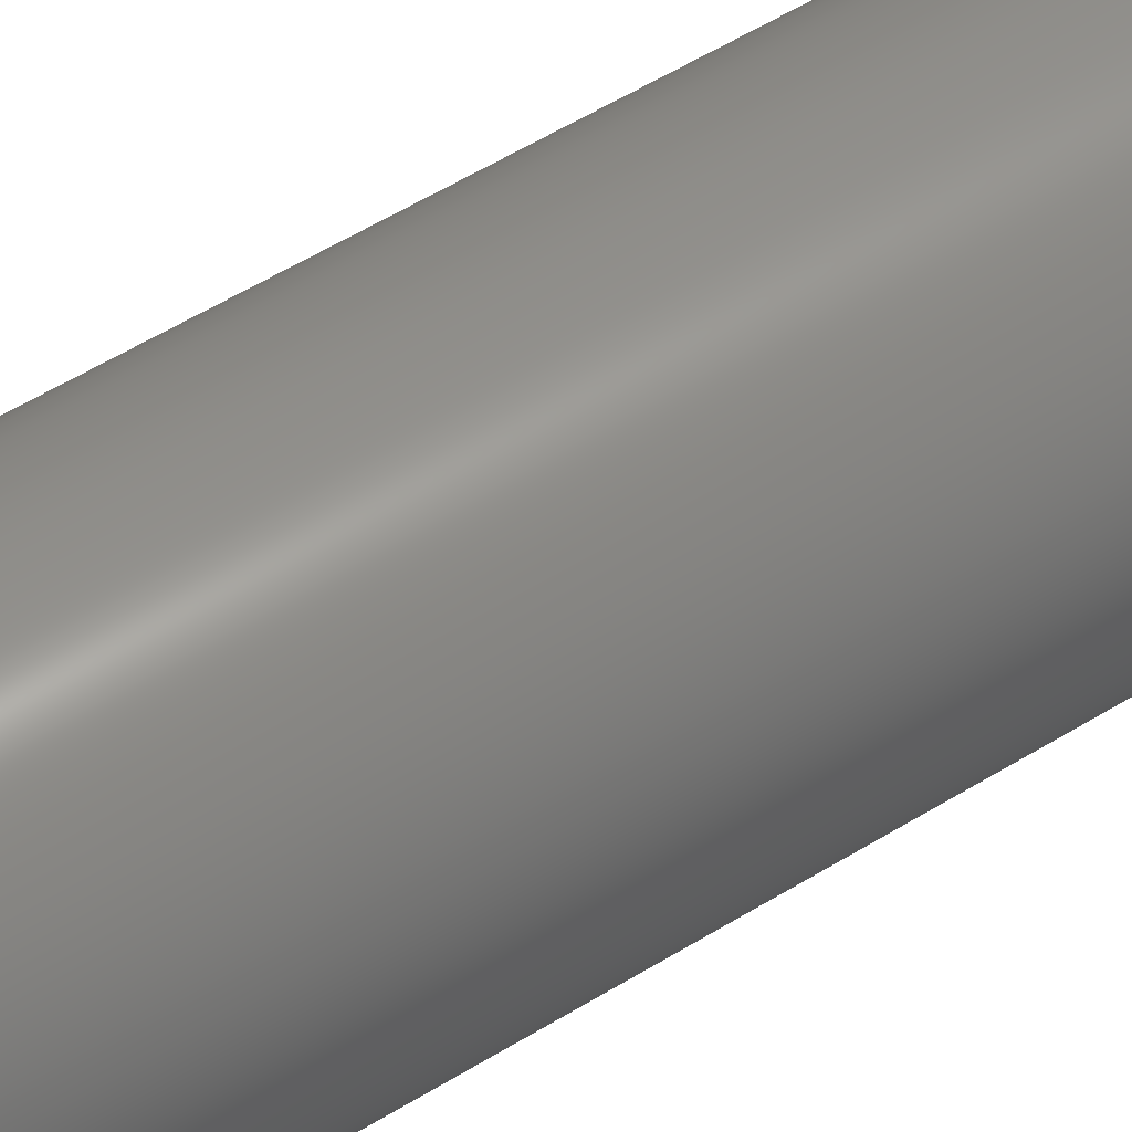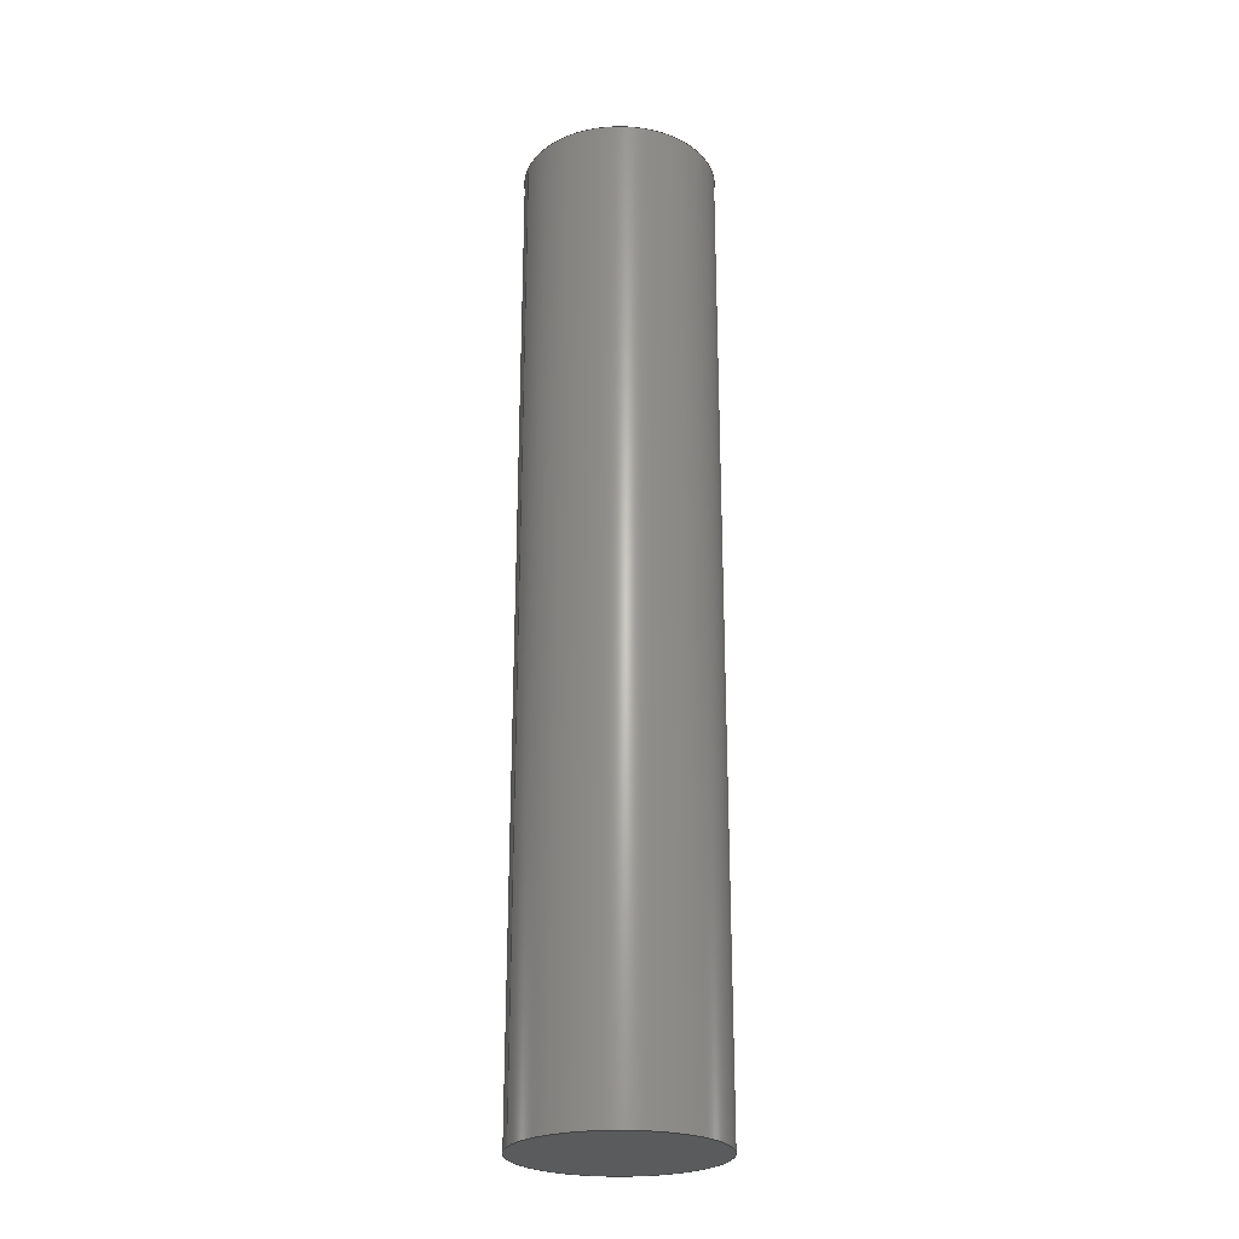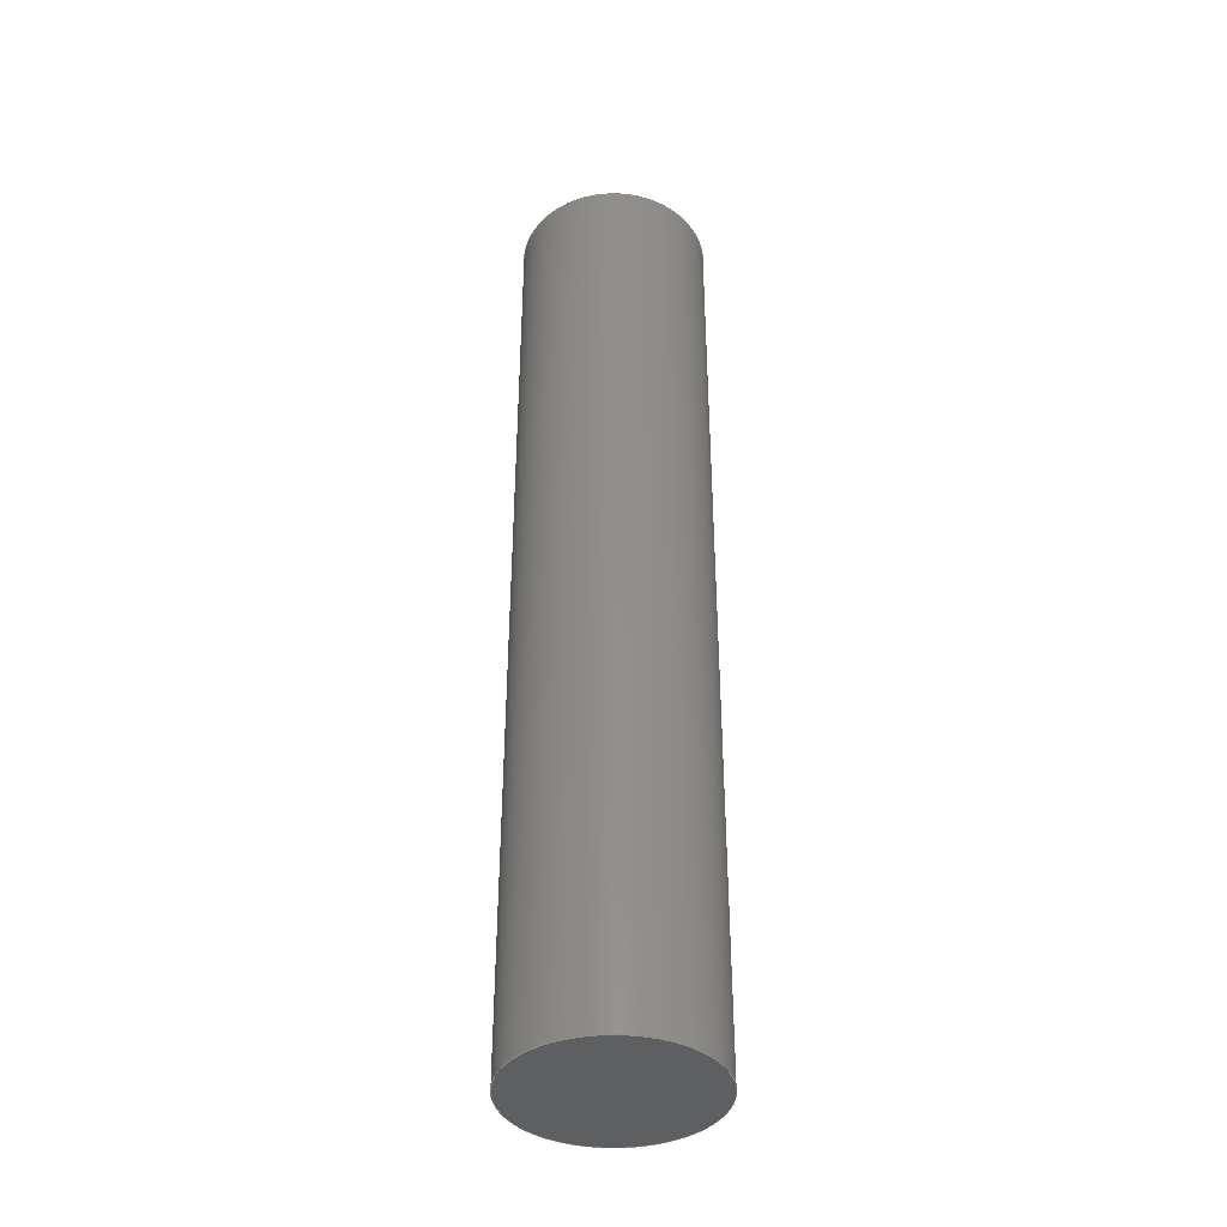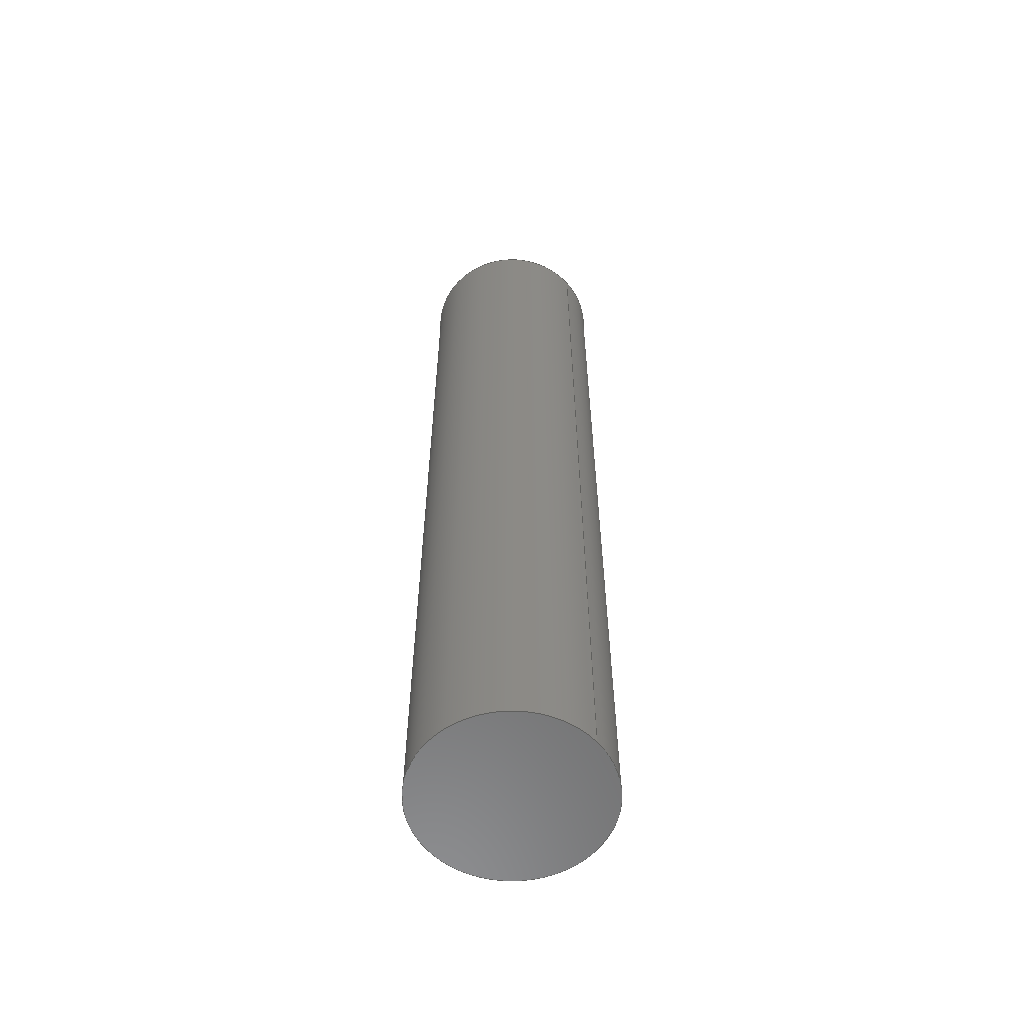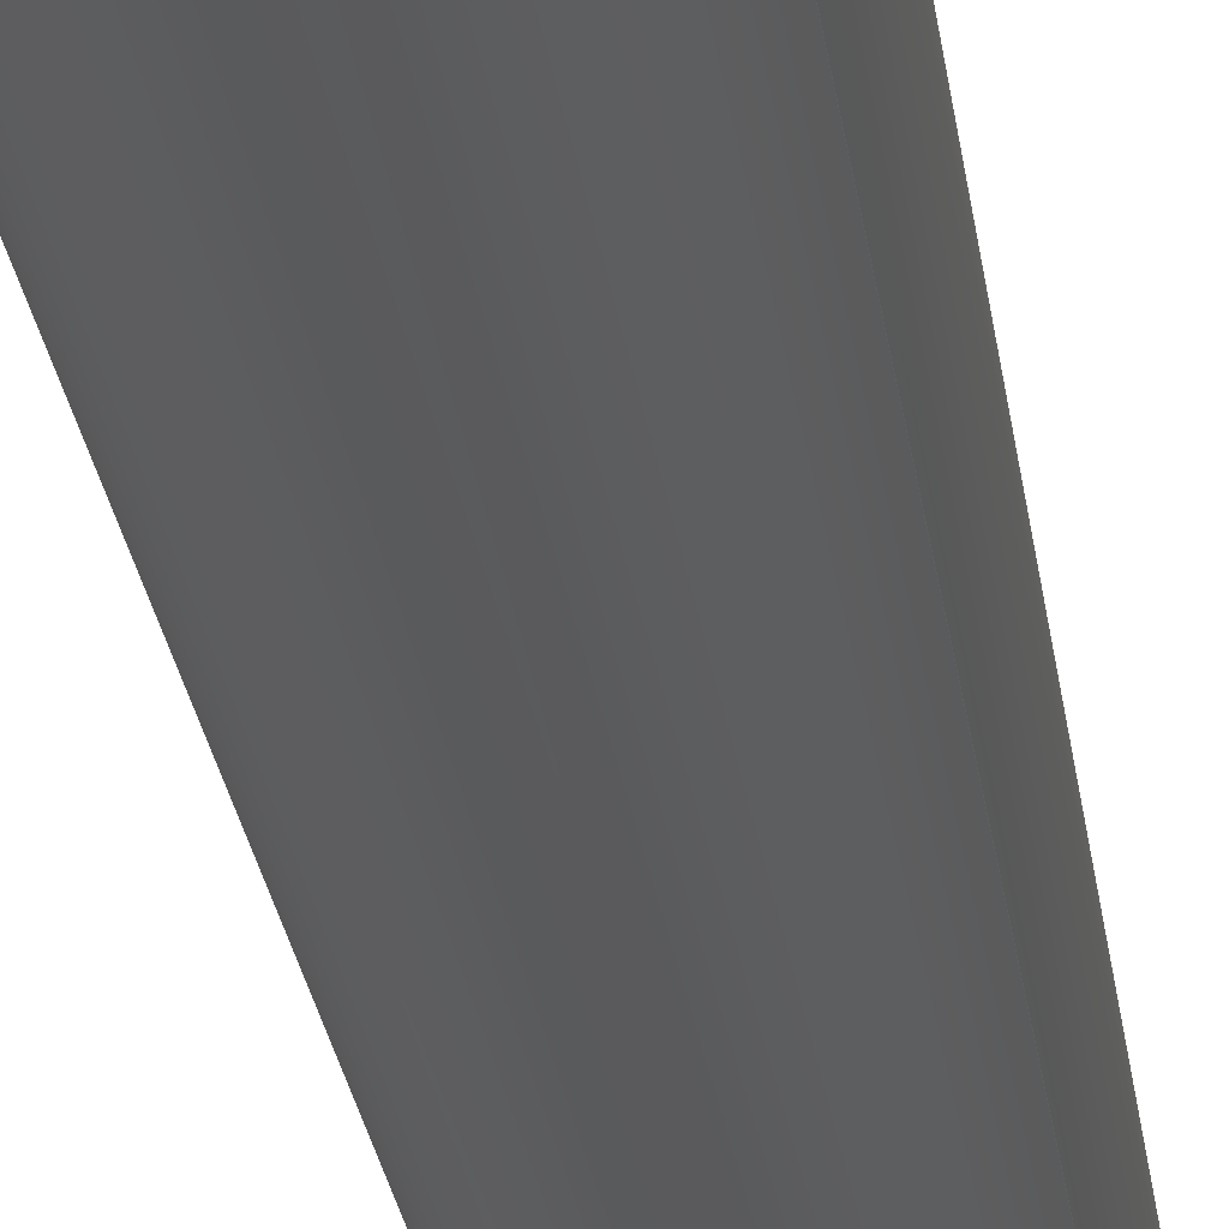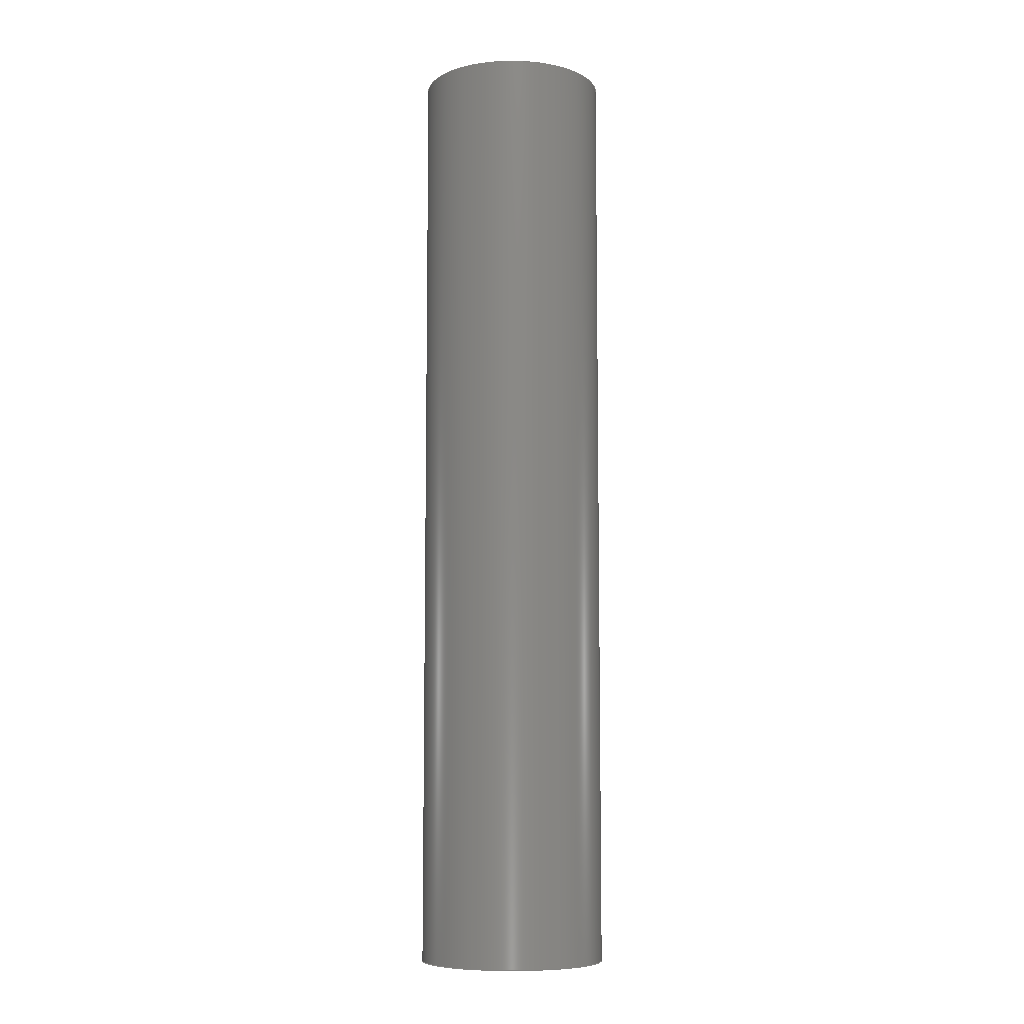
<metadata>
{"format":"step","ext":"step","renderer":"f3d","projection":"perspective","resolution":1024,"background":"white","views":[{"elev":50.3,"azim":-124.9,"up":"+Z"},{"elev":-25.1,"azim":-168.5,"up":"+Y"},{"elev":-39.4,"azim":8.1,"up":"+Y"},{"elev":-58.9,"azim":71.5,"up":"+Y"},{"elev":-24.7,"azim":7.0,"up":"+Z"},{"elev":-8.0,"azim":-35.1,"up":"+Y"}]}
</metadata>
<code>
ISO-10303-21;
DATA;
#1 = MECHANICAL_DESIGN_GEOMETRIC_PRESENTATION_REPRESENTATION( ' ', ( #7, #8, #9 ), #6 );
#2 = PRODUCT_DEFINITION_CONTEXT( '', #10, 'design' );
#3 = APPLICATION_PROTOCOL_DEFINITION( 'international standard', 'automotive_design', 2001, #10 );
#4 = PRODUCT_CATEGORY_RELATIONSHIP( 'NONE', 'NONE', #11, #12 );
#5 = SHAPE_DEFINITION_REPRESENTATION( #13, #14 );
#6 =  ( GEOMETRIC_REPRESENTATION_CONTEXT( 3 )GLOBAL_UNCERTAINTY_ASSIGNED_CONTEXT( ( #15 ) )GLOBAL_UNIT_ASSIGNED_CONTEXT( ( #16, #17, #18 ) )REPRESENTATION_CONTEXT( 'NONE', 'WORKSPACE' ) );
#7 = STYLED_ITEM( '', ( #19 ), #20 );
#8 = STYLED_ITEM( '', ( #21 ), #22 );
#9 = STYLED_ITEM( '', ( #23 ), #24 );
#10 = APPLICATION_CONTEXT( 'core data for automotive mechanical design processes' );
#11 = PRODUCT_CATEGORY( 'part', 'NONE' );
#12 = PRODUCT_RELATED_PRODUCT_CATEGORY( 'detail', ' ', ( #25 ) );
#13 = PRODUCT_DEFINITION_SHAPE( 'NONE', 'NONE', #26 );
#14 = ADVANCED_BREP_SHAPE_REPRESENTATION( 'Pin_boom_stick', ( #27, #28 ), #6 );
#15 = UNCERTAINTY_MEASURE_WITH_UNIT( LENGTH_MEASURE( 1e-06 ), #16, '', '' );
#16 =  ( CONVERSION_BASED_UNIT( 'METRE', #29 )LENGTH_UNIT(  )NAMED_UNIT( #30 ) );
#17 =  ( NAMED_UNIT( #31 )PLANE_ANGLE_UNIT(  )SI_UNIT( $, .RADIAN. ) );
#18 =  ( NAMED_UNIT( #31 )SI_UNIT( $, .STERADIAN. )SOLID_ANGLE_UNIT(  ) );
#19 = PRESENTATION_STYLE_ASSIGNMENT( ( #32 ) );
#20 = ADVANCED_FACE( 'Face3', ( #33 ), #34, .F. );
#21 = PRESENTATION_STYLE_ASSIGNMENT( ( #35 ) );
#22 = ADVANCED_FACE( 'Face2', ( #36 ), #37, .T. );
#23 = PRESENTATION_STYLE_ASSIGNMENT( ( #38 ) );
#24 = ADVANCED_FACE( 'Face1', ( #39, #40 ), #41, .T. );
#25 = PRODUCT( 'Pin_boom_stick', 'Pin_boom_stick', 'PART-Pin_boom_stick-DESC', ( #42 ) );
#26 = PRODUCT_DEFINITION( 'NONE', 'NONE', #43, #2 );
#27 = MANIFOLD_SOLID_BREP( 'Pin_boom_stick', #44 );
#28 = AXIS2_PLACEMENT_3D( '', #45, #46, #47 );
#29 = LENGTH_MEASURE_WITH_UNIT( LENGTH_MEASURE( 1 ), #48 );
#30 = DIMENSIONAL_EXPONENTS( 1, 0, 0, 0, 0, 0, 0 );
#31 = DIMENSIONAL_EXPONENTS( 0, 0, 0, 0, 0, 0, 0 );
#32 = SURFACE_STYLE_USAGE( .BOTH., #49 );
#33 = FACE_OUTER_BOUND( '', #50, .T. );
#34 = PLANE( '', #51 );
#35 = SURFACE_STYLE_USAGE( .BOTH., #52 );
#36 = FACE_OUTER_BOUND( '', #53, .T. );
#37 = PLANE( '', #54 );
#38 = SURFACE_STYLE_USAGE( .BOTH., #55 );
#39 = FACE_OUTER_BOUND( '', #56, .T. );
#40 = FACE_OUTER_BOUND( '', #57, .T. );
#41 = CYLINDRICAL_SURFACE( '', #58, 0.0396 );
#42 = PRODUCT_CONTEXT( '', #10, 'mechanical' );
#43 = PRODUCT_DEFINITION_FORMATION_WITH_SPECIFIED_SOURCE( ' ', 'NONE', #25, .NOT_KNOWN. );
#44 = CLOSED_SHELL( '', ( #20, #22, #24 ) );
#45 = CARTESIAN_POINT( '', ( 0, 0, 0 ) );
#46 = DIRECTION( '', ( 0, 0, 1 ) );
#47 = DIRECTION( '', ( 1, 0, 0 ) );
#48 =  ( LENGTH_UNIT(  )NAMED_UNIT( #30 )SI_UNIT( $, .METRE. ) );
#49 = SURFACE_SIDE_STYLE( '', ( #59 ) );
#50 = EDGE_LOOP( '', ( #60 ) );
#51 = AXIS2_PLACEMENT_3D( '', #61, #62, #63 );
#52 = SURFACE_SIDE_STYLE( '', ( #64 ) );
#53 = EDGE_LOOP( '', ( #65 ) );
#54 = AXIS2_PLACEMENT_3D( '', #66, #67, #68 );
#55 = SURFACE_SIDE_STYLE( '', ( #69 ) );
#56 = EDGE_LOOP( '', ( #70 ) );
#57 = EDGE_LOOP( '', ( #71 ) );
#58 = AXIS2_PLACEMENT_3D( '', #72, #73, #74 );
#59 = SURFACE_STYLE_FILL_AREA( #75 );
#60 = ORIENTED_EDGE( '', *, *, #76, .F. );
#61 = CARTESIAN_POINT( '', ( 2.307, 0.2, 2.285 ) );
#62 = DIRECTION( '', ( 3.108e-16, -1, -2.16e-16 ) );
#63 = DIRECTION( '', ( 0.8607, 3.774e-16, -0.5091 ) );
#64 = SURFACE_STYLE_FILL_AREA( #77 );
#65 = ORIENTED_EDGE( '', *, *, #78, .T. );
#66 = CARTESIAN_POINT( '', ( 2.307, -0.2, 2.285 ) );
#67 = DIRECTION( '', ( 3.108e-16, -1, -2.16e-16 ) );
#68 = DIRECTION( '', ( 0.8607, 3.774e-16, -0.5091 ) );
#69 = SURFACE_STYLE_FILL_AREA( #79 );
#70 = ORIENTED_EDGE( '', *, *, #78, .F. );
#71 = ORIENTED_EDGE( '', *, *, #76, .T. );
#72 = CARTESIAN_POINT( '', ( 2.307, -0.2, 2.285 ) );
#73 = DIRECTION( '', ( 3.108e-16, -1, -2.16e-16 ) );
#74 = DIRECTION( '', ( -0.8607, -3.774e-16, 0.5091 ) );
#75 = FILL_AREA_STYLE( '', ( #80 ) );
#76 = EDGE_CURVE( '', #81, #81, #82, .T. );
#77 = FILL_AREA_STYLE( '', ( #83 ) );
#78 = EDGE_CURVE( '', #84, #84, #85, .T. );
#79 = FILL_AREA_STYLE( '', ( #86 ) );
#80 = FILL_AREA_STYLE_COLOUR( '', #87 );
#81 = VERTEX_POINT( '', #88 );
#82 = CIRCLE( '', #89, 0.0396 );
#83 = FILL_AREA_STYLE_COLOUR( '', #90 );
#84 = VERTEX_POINT( '', #91 );
#85 = CIRCLE( '', #92, 0.0396 );
#86 = FILL_AREA_STYLE_COLOUR( '', #93 );
#87 = COLOUR_RGB( '', 0.7098, 0.7098, 0.7098 );
#88 = CARTESIAN_POINT( '', ( 2.341, 0.2, 2.265 ) );
#89 = AXIS2_PLACEMENT_3D( '', #94, #95, #96 );
#90 = COLOUR_RGB( '', 0.7098, 0.7098, 0.7098 );
#91 = CARTESIAN_POINT( '', ( 2.341, -0.2, 2.265 ) );
#92 = AXIS2_PLACEMENT_3D( '', #97, #98, #99 );
#93 = COLOUR_RGB( '', 0.7098, 0.7098, 0.7098 );
#94 = CARTESIAN_POINT( '', ( 2.307, 0.2, 2.285 ) );
#95 = DIRECTION( '', ( 3.108e-16, -1, -2.16e-16 ) );
#96 = DIRECTION( '', ( 0.8607, 3.774e-16, -0.5091 ) );
#97 = CARTESIAN_POINT( '', ( 2.307, -0.2, 2.285 ) );
#98 = DIRECTION( '', ( 3.108e-16, -1, -2.16e-16 ) );
#99 = DIRECTION( '', ( 0.8607, 3.774e-16, -0.5091 ) );
ENDSEC;
END-ISO-10303-21;

</code>
